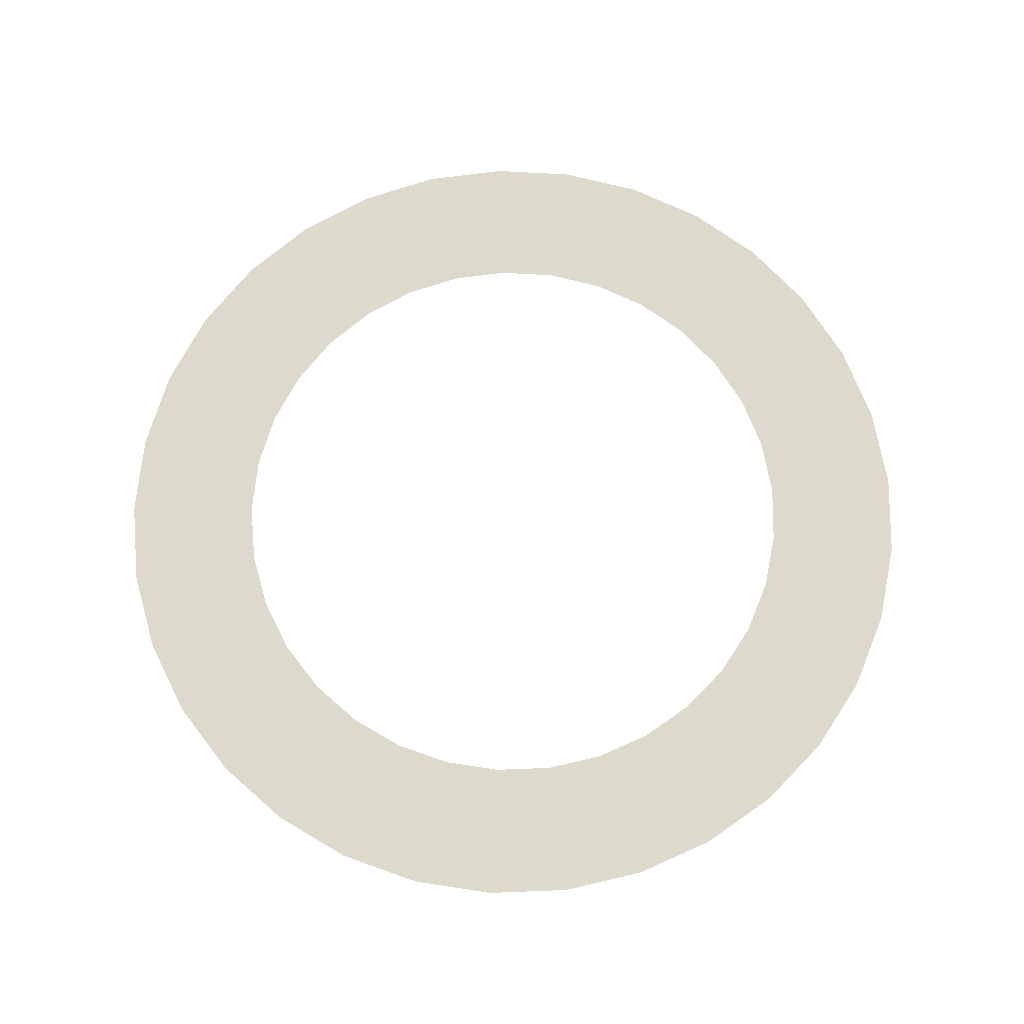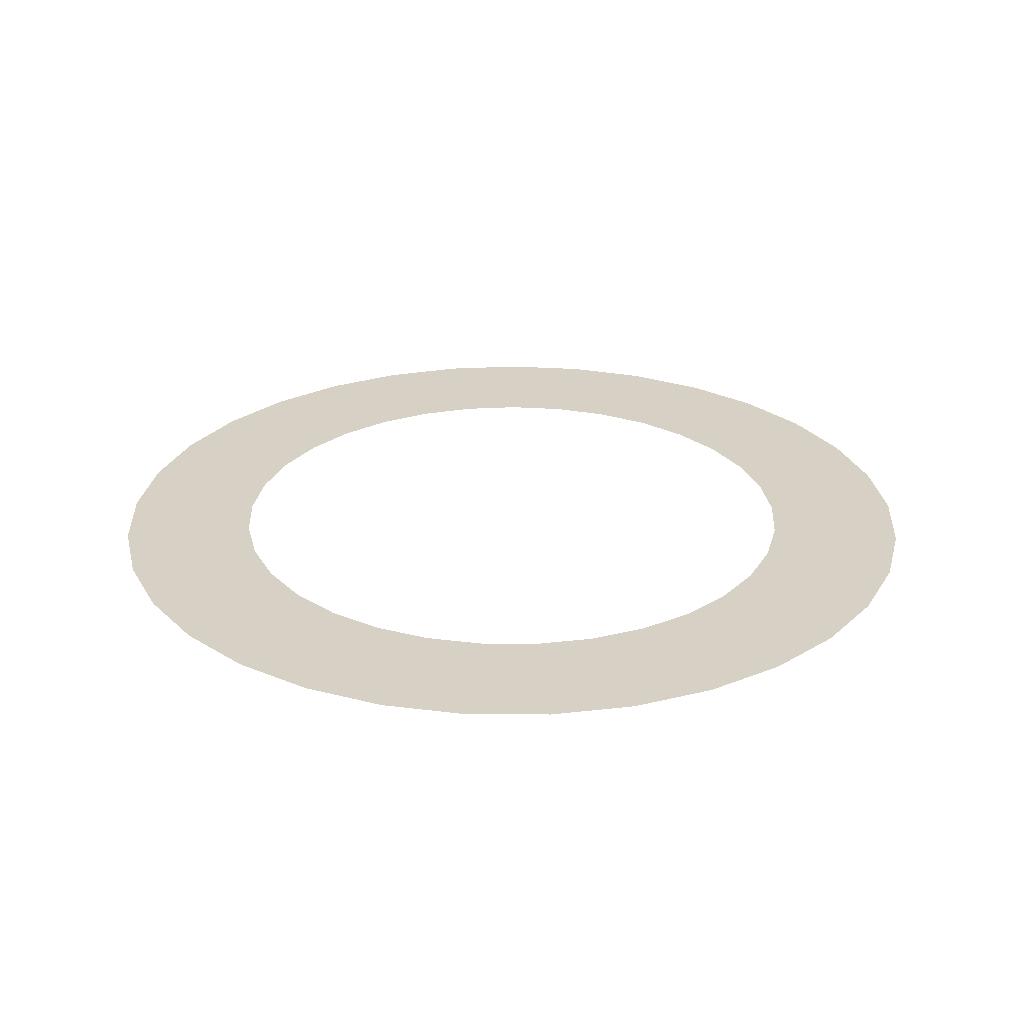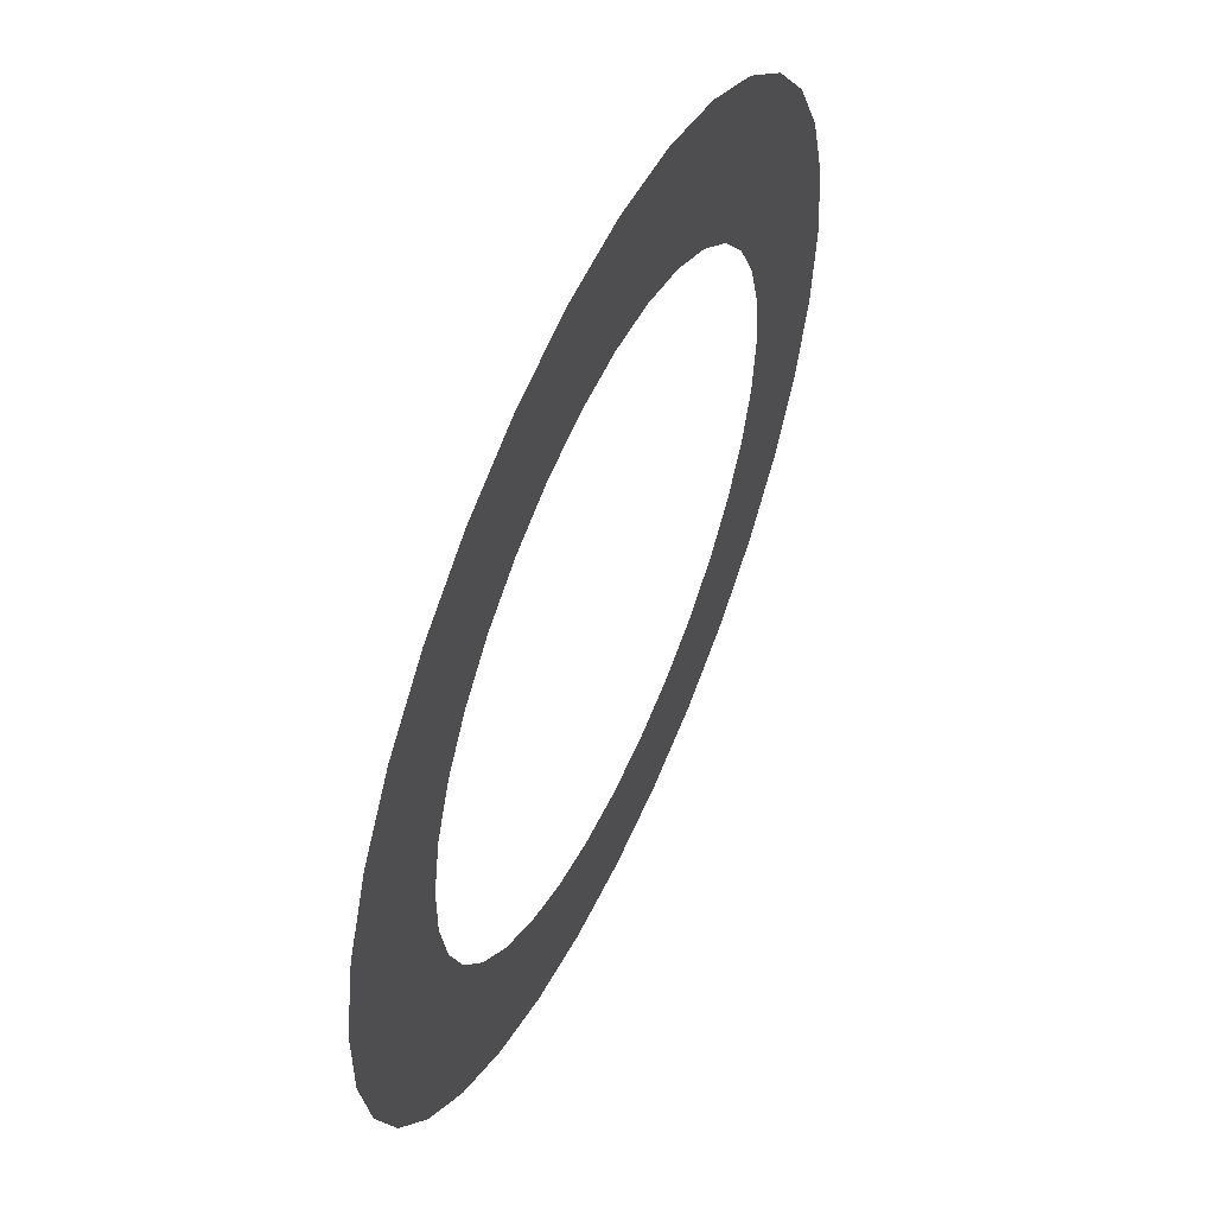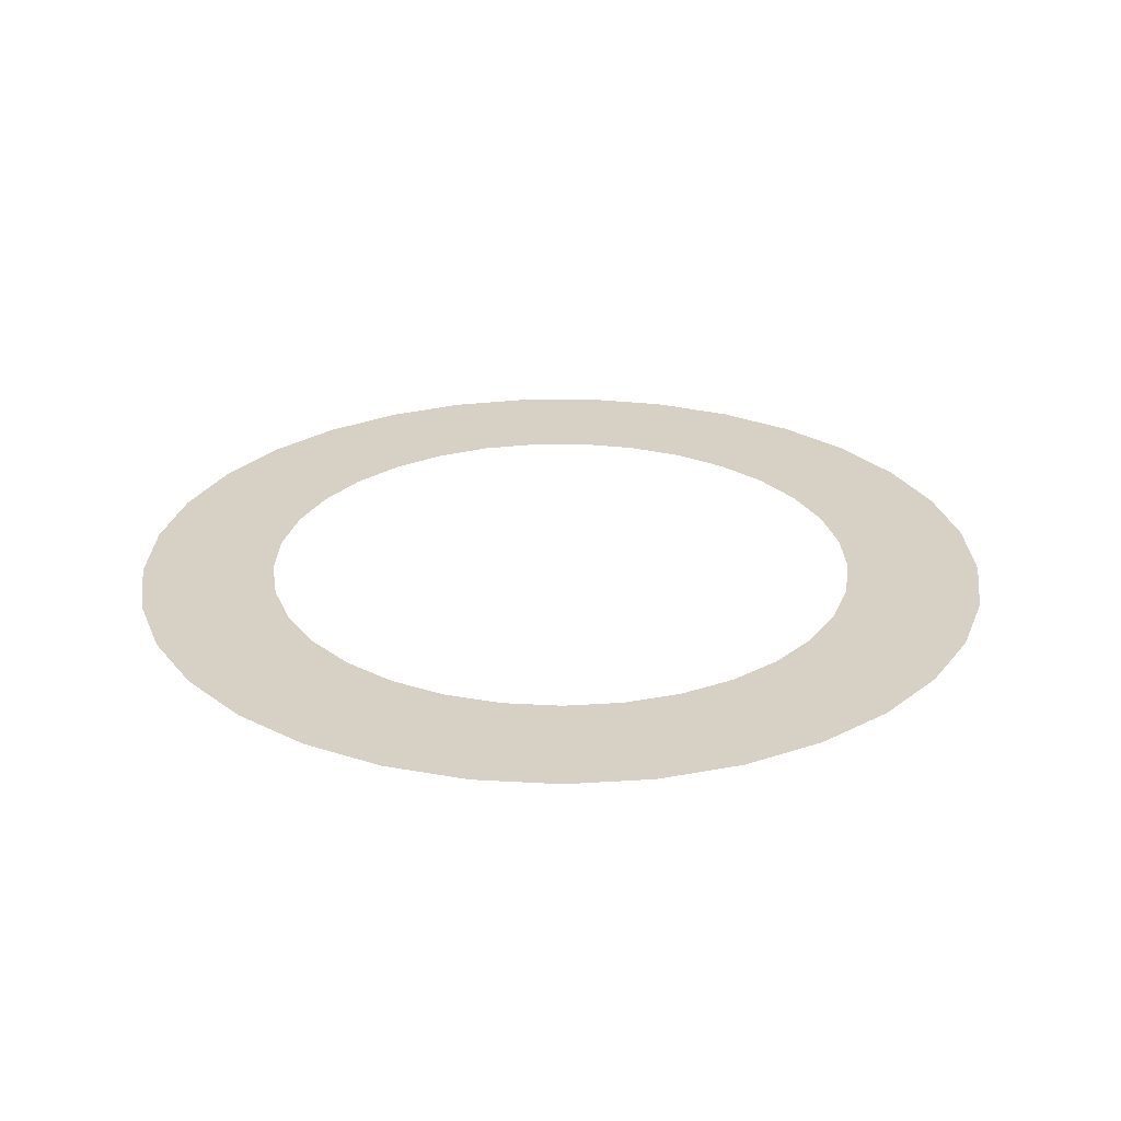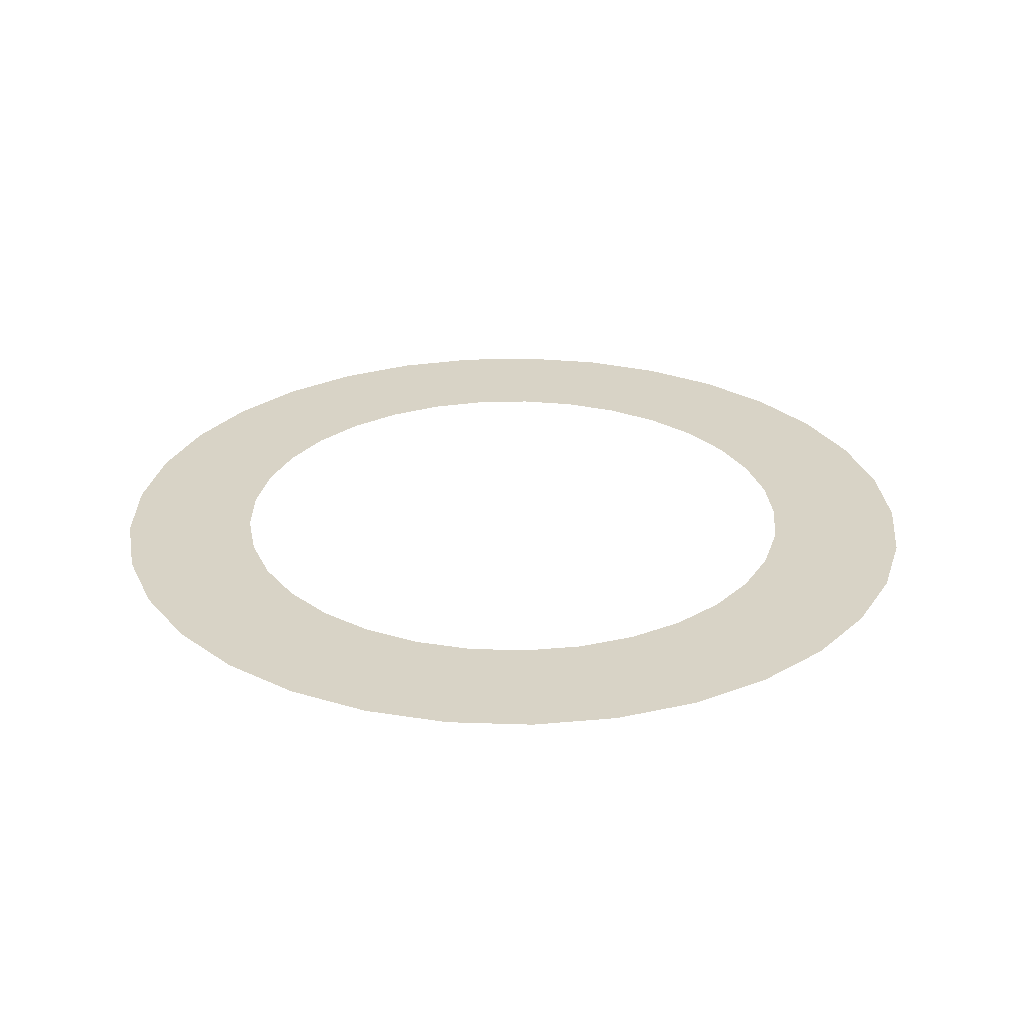
<metadata>
{"format":"obj","ext":"obj","renderer":"f3d","projection":"perspective","resolution":1024,"background":"white","views":[{"elev":72.0,"azim":158.7,"up":"+Y"},{"elev":26.6,"azim":-78.6,"up":"+Y"},{"elev":55.2,"azim":-65.3,"up":"+Z"},{"elev":26.9,"azim":100.6,"up":"+Y"},{"elev":28.1,"azim":-174.3,"up":"+Y"}]}
</metadata>
<code>
o Annulus
v 0.5 0 0
v 0.491 0 0.09463
v 0.7119 0 0.1372
v 0.725 0 0
v 0.491 0 0.09463
v 0.4642 0 0.1858
v 0.6731 0 0.2695
v 0.7119 0 0.1372
v 0.4642 0 0.1858
v 0.4206 0 0.2703
v 0.6099 0 0.392
v 0.6731 0 0.2695
v 0.4206 0 0.2703
v 0.3619 0 0.345
v 0.5247 0 0.5003
v 0.6099 0 0.392
v 0.3619 0 0.345
v 0.29 0 0.4073
v 0.4205 0 0.5906
v 0.5247 0 0.5003
v 0.29 0 0.4073
v 0.2077 0 0.4548
v 0.3012 0 0.6595
v 0.4205 0 0.5906
v 0.2077 0 0.4548
v 0.1179 0 0.4859
v 0.1709 0 0.7046
v 0.3012 0 0.6595
v 0.1179 0 0.4859
v 0.02379 0 0.4994
v 0.0345 0 0.7242
v 0.1709 0 0.7046
v 0.02379 0 0.4994
v -0.07116 0 0.4949
v -0.1032 0 0.7176
v 0.0345 0 0.7242
v -0.07116 0 0.4949
v -0.1635 0 0.4725
v -0.2371 0 0.6851
v -0.1032 0 0.7176
v -0.1635 0 0.4725
v -0.25 0 0.433
v -0.3625 0 0.6279
v -0.2371 0 0.6851
v -0.25 0 0.433
v -0.3274 0 0.3779
v -0.4748 0 0.5479
v -0.3625 0 0.6279
v -0.3274 0 0.3779
v -0.393 0 0.3091
v -0.5699 0 0.4482
v -0.4748 0 0.5479
v -0.393 0 0.3091
v -0.4444 0 0.2291
v -0.6444 0 0.3322
v -0.5699 0 0.4482
v -0.4444 0 0.2291
v -0.4797 0 0.1409
v -0.6956 0 0.2043
v -0.6444 0 0.3322
v -0.4797 0 0.1409
v -0.4977 0 0.04753
v -0.7217 0 0.06892
v -0.6956 0 0.2043
v -0.4977 0 0.04753
v -0.4977 0 -0.04753
v -0.7217 0 -0.06892
v -0.7217 0 0.06892
v -0.4977 0 -0.04753
v -0.4797 0 -0.1409
v -0.6956 0 -0.2043
v -0.7217 0 -0.06892
v -0.4797 0 -0.1409
v -0.4444 0 -0.2291
v -0.6444 0 -0.3322
v -0.6956 0 -0.2043
v -0.4444 0 -0.2291
v -0.393 0 -0.3091
v -0.5699 0 -0.4482
v -0.6444 0 -0.3322
v -0.393 0 -0.3091
v -0.3274 0 -0.3779
v -0.4748 0 -0.5479
v -0.5699 0 -0.4482
v -0.3274 0 -0.3779
v -0.25 0 -0.433
v -0.3625 0 -0.6279
v -0.4748 0 -0.5479
v -0.25 0 -0.433
v -0.1635 0 -0.4725
v -0.2371 0 -0.6851
v -0.3625 0 -0.6279
v -0.1635 0 -0.4725
v -0.07116 0 -0.4949
v -0.1032 0 -0.7176
v -0.2371 0 -0.6851
v -0.07116 0 -0.4949
v 0.02379 0 -0.4994
v 0.0345 0 -0.7242
v -0.1032 0 -0.7176
v 0.02379 0 -0.4994
v 0.1179 0 -0.4859
v 0.1709 0 -0.7046
v 0.0345 0 -0.7242
v 0.1179 0 -0.4859
v 0.2077 0 -0.4548
v 0.3012 0 -0.6595
v 0.1709 0 -0.7046
v 0.2077 0 -0.4548
v 0.29 0 -0.4073
v 0.4205 0 -0.5906
v 0.3012 0 -0.6595
v 0.29 0 -0.4073
v 0.3619 0 -0.345
v 0.5247 0 -0.5003
v 0.4205 0 -0.5906
v 0.3619 0 -0.345
v 0.4206 0 -0.2703
v 0.6099 0 -0.392
v 0.5247 0 -0.5003
v 0.4206 0 -0.2703
v 0.4642 0 -0.1858
v 0.6731 0 -0.2695
v 0.6099 0 -0.392
v 0.4642 0 -0.1858
v 0.491 0 -0.09463
v 0.7119 0 -0.1372
v 0.6731 0 -0.2695
v 0.491 0 -0.09463
v 0.5 0 0
v 0.725 0 0
v 0.7119 0 -0.1372
g Annulus
f 1 2 3 4
f 5 6 7 8
f 9 10 11 12
f 13 14 15 16
f 17 18 19 20
f 21 22 23 24
f 25 26 27 28
f 29 30 31 32
f 33 34 35 36
f 37 38 39 40
f 41 42 43 44
f 45 46 47 48
f 49 50 51 52
f 53 54 55 56
f 57 58 59 60
f 61 62 63 64
f 65 66 67 68
f 69 70 71 72
f 73 74 75 76
f 77 78 79 80
f 81 82 83 84
f 85 86 87 88
f 89 90 91 92
f 93 94 95 96
f 97 98 99 100
f 101 102 103 104
f 105 106 107 108
f 109 110 111 112
f 113 114 115 116
f 117 118 119 120
f 121 122 123 124
f 125 126 127 128
f 129 130 131 132

</code>
